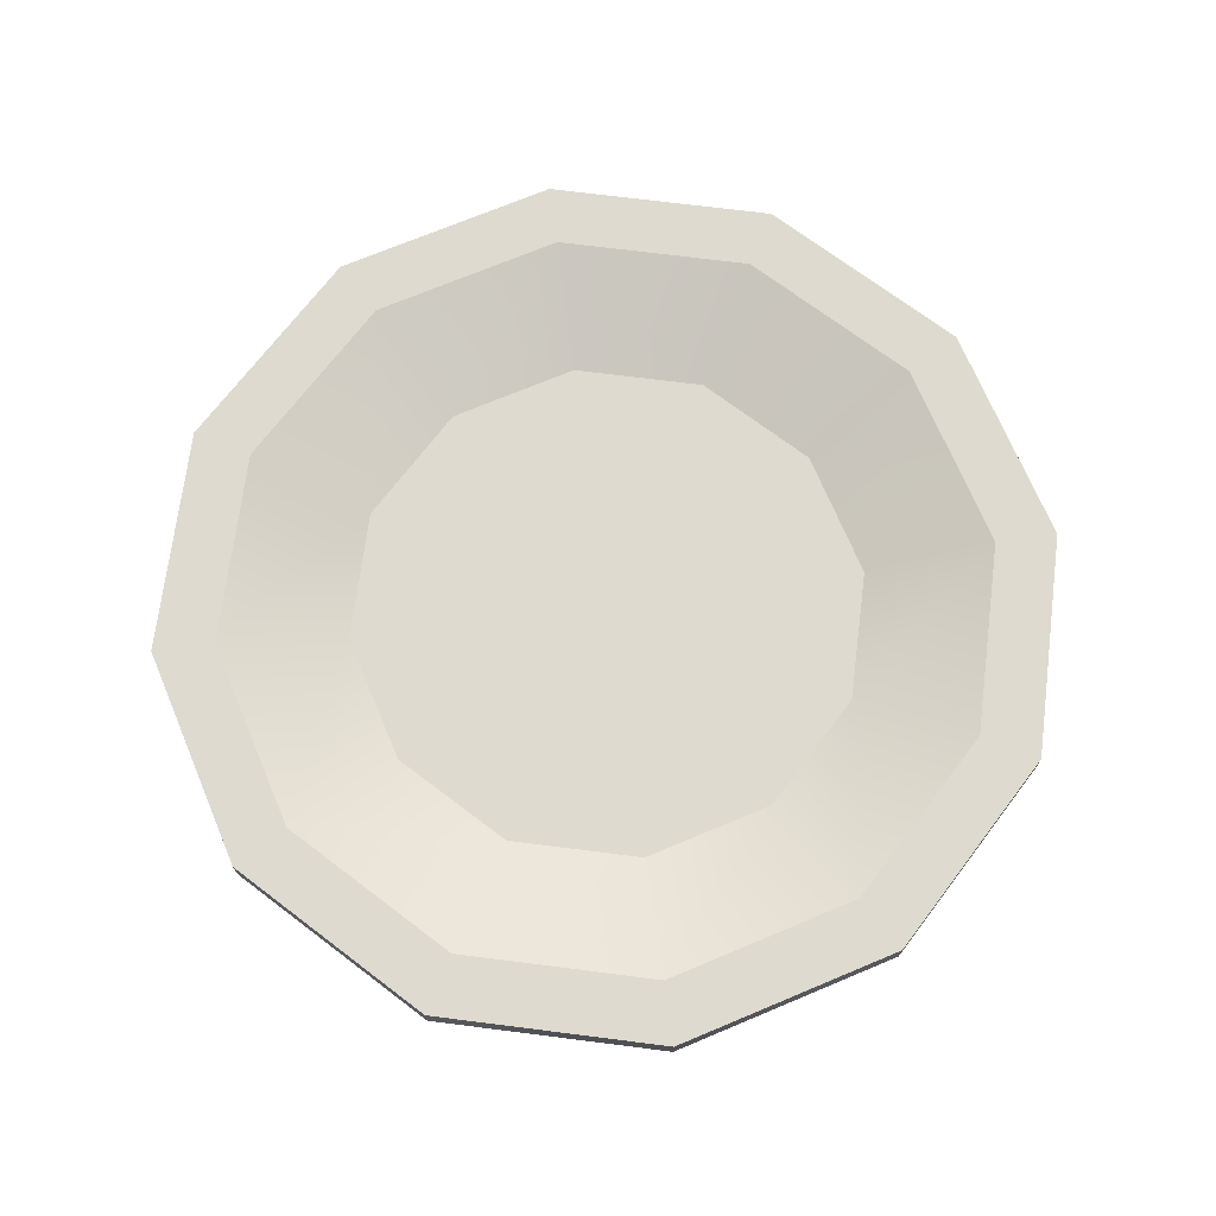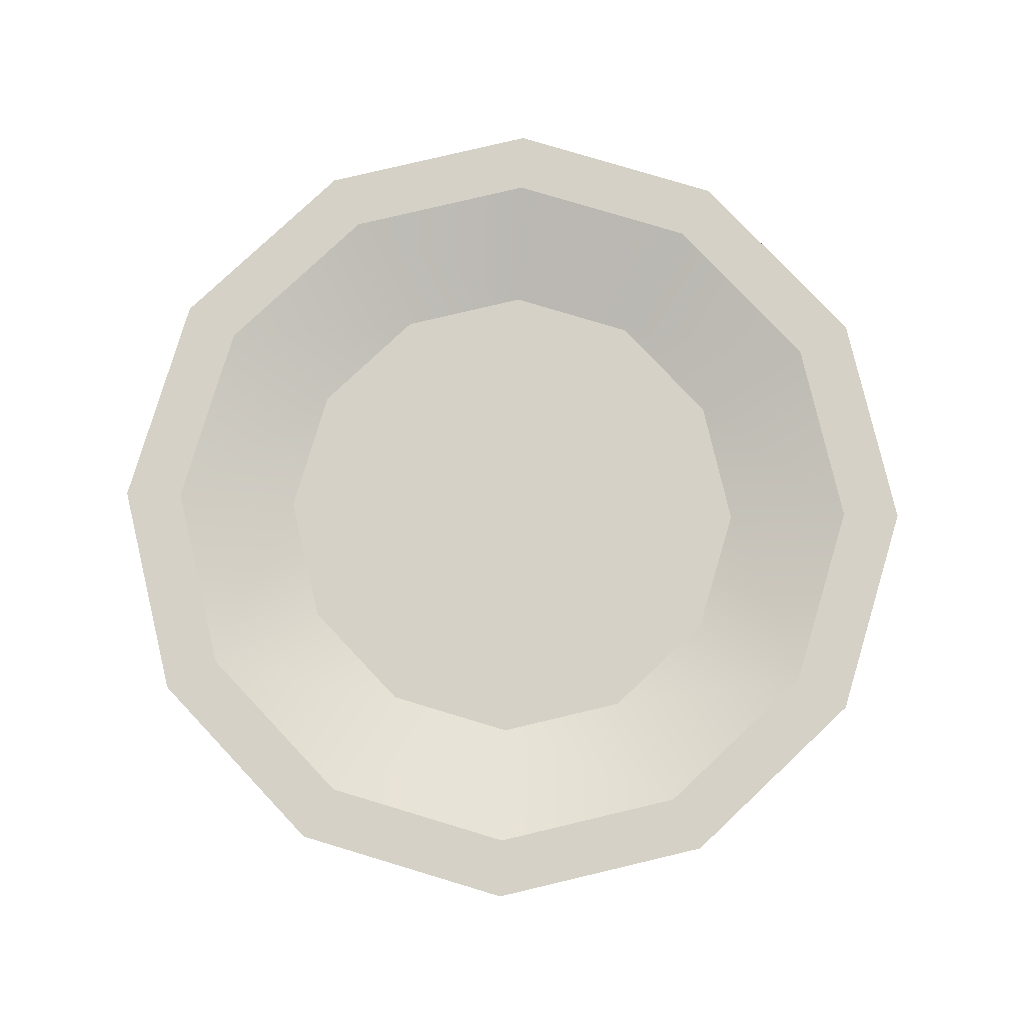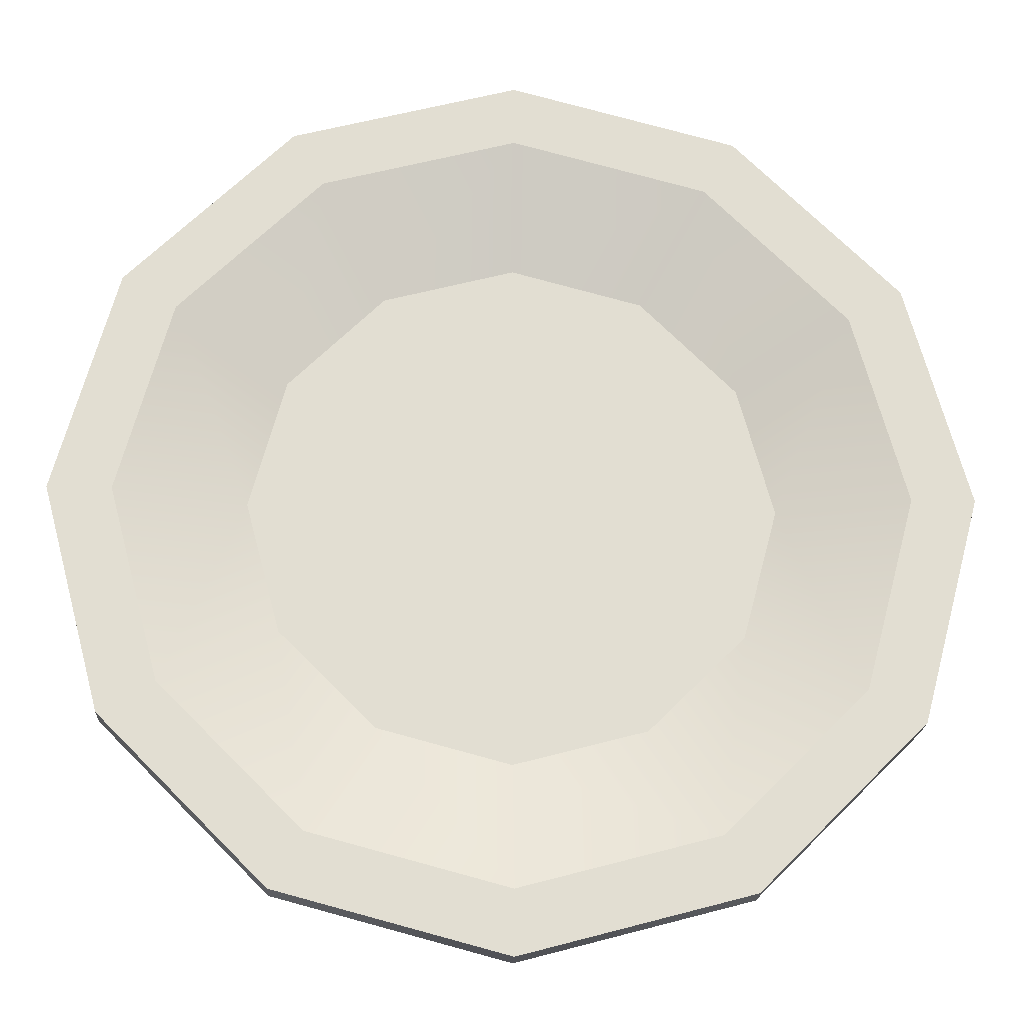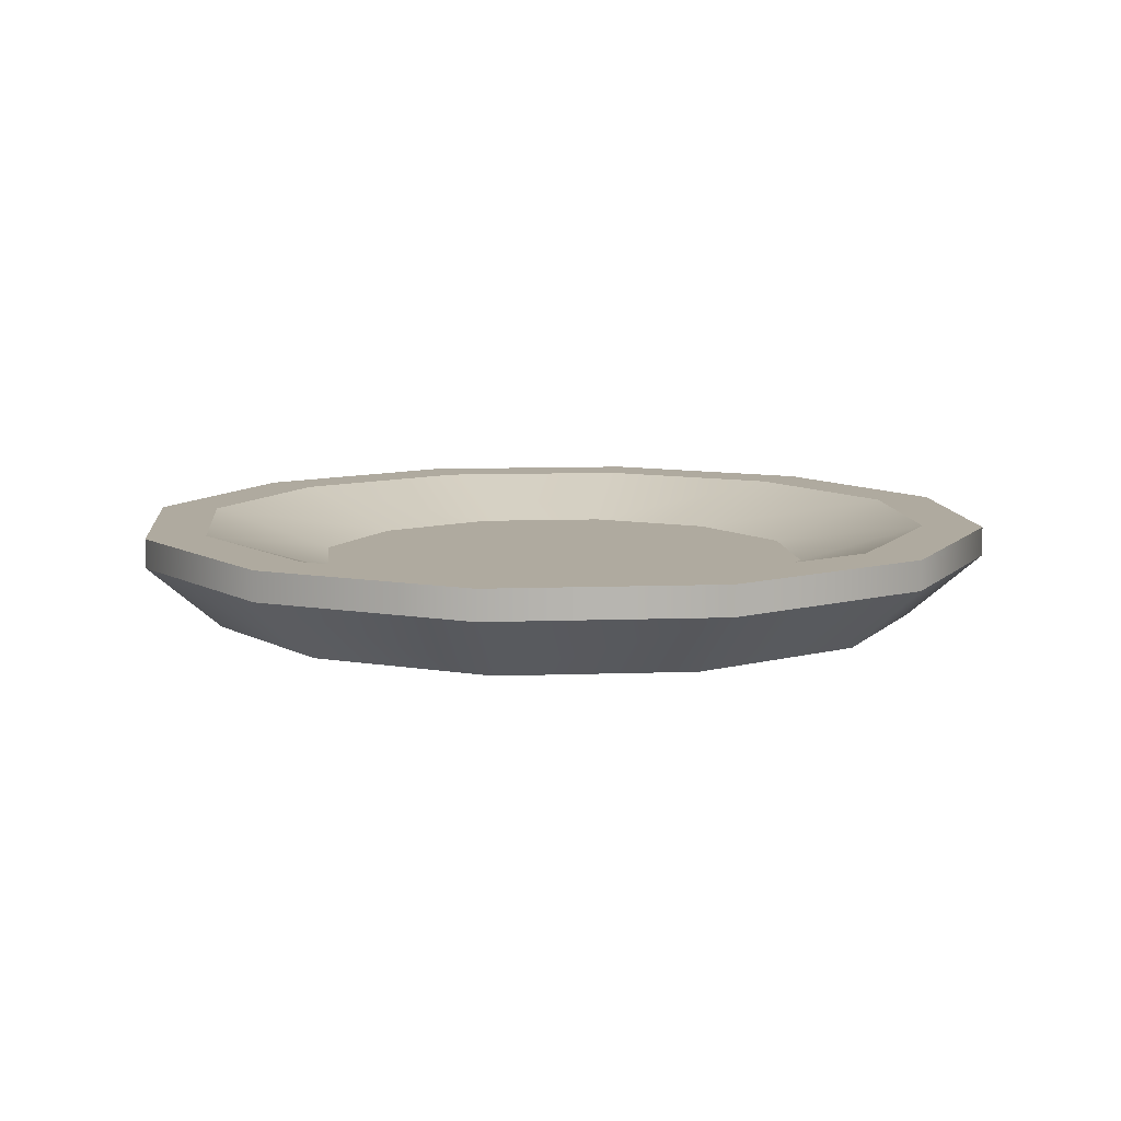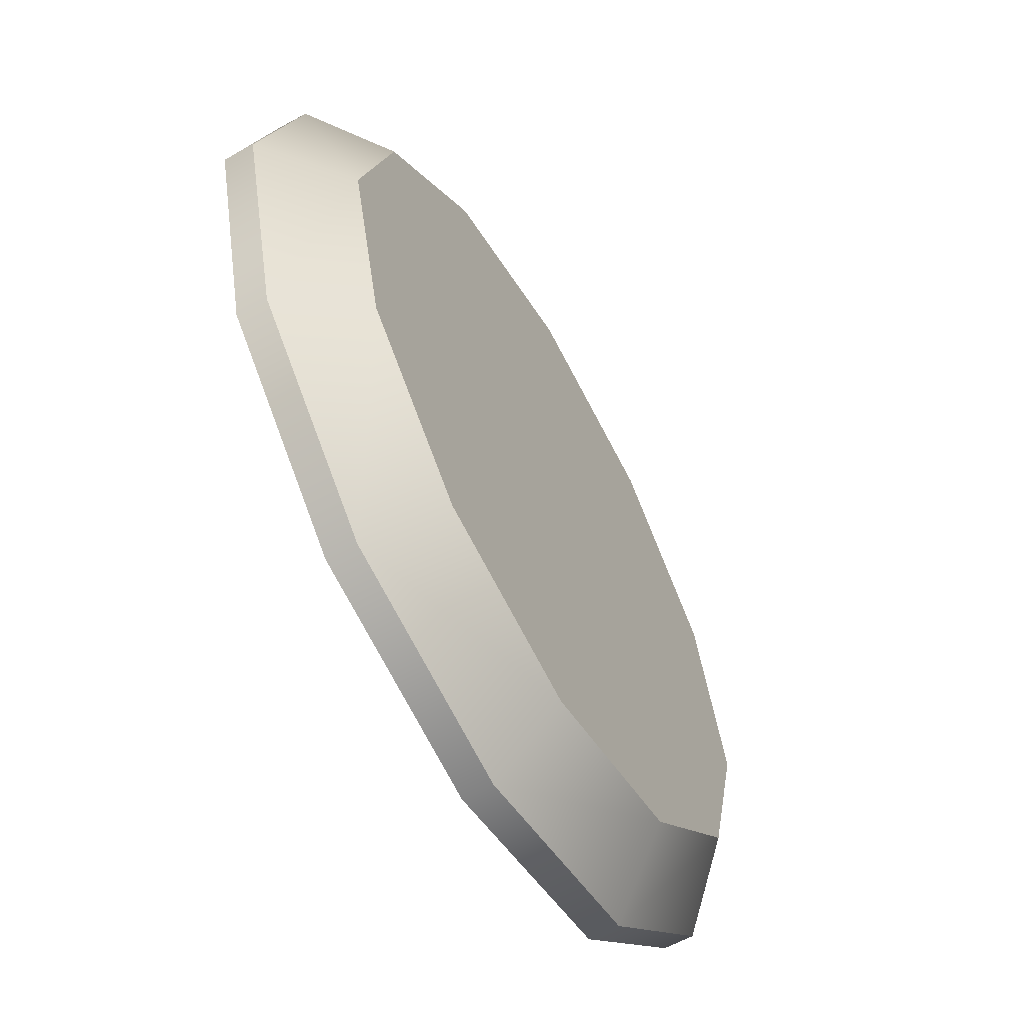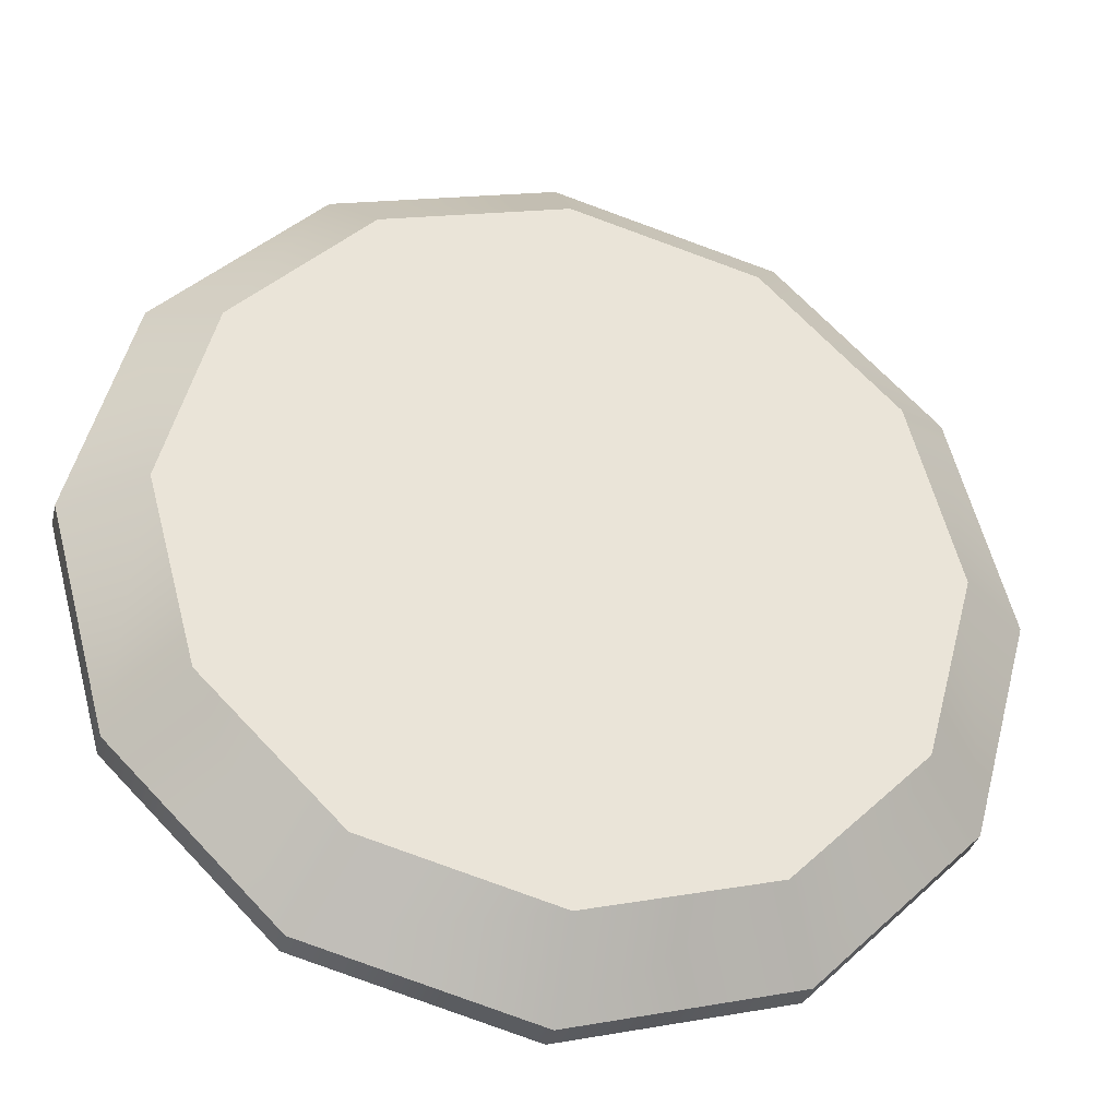
<metadata>
{"format":"obj","ext":"obj","renderer":"f3d","projection":"perspective","resolution":1024,"background":"white","views":[{"elev":71.0,"azim":22.2,"up":"+Y"},{"elev":79.7,"azim":-88.3,"up":"+Y"},{"elev":-21.4,"azim":177.5,"up":"+Z"},{"elev":9.4,"azim":-80.4,"up":"+Y"},{"elev":-60.9,"azim":-60.6,"up":"+Z"},{"elev":-33.3,"azim":-13.3,"up":"+Z"}]}
</metadata>
<code>
g cup-saucer
v 0.1784 0.038 0 1 1 1
v 0.1545 0.038 0.08918 1 1 1
v 0.1545 0.038 -0.08918 1 1 1
v 0.1536 0.038 0 1 1 1
v 0.133 0.038 -0.0768 1 1 1
v 0.133 0.038 0.0768 1 1 1
v 0.08918 0.038 -0.1545 1 1 1
v 0.08918 0.038 0.1545 1 1 1
v 0.0768 0.038 -0.133 1 1 1
v 0.0768 0.038 0.133 1 1 1
v 1.805e-16 0.038 -0.1784 1 1 1
v 1.805e-16 0.038 0.1784 1 1 1
v 0 0.038 -0.1536 1 1 1
v 0 0.038 0.1536 1 1 1
v -0.08918 0.038 -0.1545 1 1 1
v -0.0768 0.038 -0.133 1 1 1
v -0.133 0.038 -0.0768 1 1 1
v -0.08918 0.038 0.1545 1 1 1
v -0.0768 0.038 0.133 1 1 1
v -0.133 0.038 0.0768 1 1 1
v -0.1545 0.038 -0.08918 1 1 1
v -0.1545 0.038 0.08918 1 1 1
v -0.1536 0.038 0 1 1 1
v -0.1784 0.038 0 1 1 1
v 0.103 0.022 0 1 1 1
v 0.0892 0.022 0.0515 1 1 1
v 0.0892 0.022 -0.0515 1 1 1
v 0.0515 0.022 -0.0892 1 1 1
v 0.0515 0.022 0.0892 1 1 1
v -1.263e-15 0.022 -0.103 1 1 1
v -1.263e-15 0.022 0.103 1 1 1
v -0.0515 0.022 -0.0892 1 1 1
v -0.0515 0.022 0.0892 1 1 1
v -0.0892 0.022 -0.0515 1 1 1
v -0.0892 0.022 0.0515 1 1 1
v -0.103 0.022 0 1 1 1
v 0.148 0 0 1 1 1
v 0.1282 0 -0.074 1 1 1
v 0.1282 0 0.074 1 1 1
v 0.074 0 -0.1282 1 1 1
v 0.074 0 0.1282 1 1 1
v -1.805e-16 0 0.148 1 1 1
v -1.805e-16 0 -0.148 1 1 1
v -0.074 0 0.1282 1 1 1
v -0.074 0 -0.1282 1 1 1
v -0.1282 0 -0.074 1 1 1
v -0.1282 0 0.074 1 1 1
v -0.148 0 0 1 1 1
v -0.08918 0.026 -0.1545 1 1 1
v -0.1545 0.026 -0.08918 1 1 1
v 1.805e-16 0.026 -0.1784 1 1 1
v 0.08918 0.026 -0.1545 1 1 1
v 0.1545 0.026 -0.08918 1 1 1
v -0.1784 0.026 0 1 1 1
v -0.1545 0.026 0.08918 1 1 1
v 0.1784 0.026 0 1 1 1
v 0.1545 0.026 0.08918 1 1 1
v 0.08918 0.026 0.1545 1 1 1
v 1.805e-16 0.026 0.1784 1 1 1
v -0.08918 0.026 0.1545 1 1 1
f 3 2 1
f 2 3 4
f 4 3 5
f 6 2 4
f 5 3 7
f 2 6 8
f 5 7 9
f 8 6 10
f 9 7 11
f 8 10 12
f 9 11 13
f 12 10 14
f 13 11 15
f 13 15 16
f 16 15 17
f 12 14 18
f 18 14 19
f 18 19 20
f 17 15 21
f 18 20 22
f 17 21 23
f 22 20 23
f 22 23 21
f 22 21 24
f 27 26 25
f 26 27 28
f 26 28 29
f 29 28 30
f 29 30 31
f 31 30 32
f 31 32 33
f 33 32 34
f 33 34 35
f 35 34 36
f 39 38 37
f 38 39 40
f 40 39 41
f 40 41 42
f 40 42 43
f 43 42 44
f 43 44 45
f 45 44 46
f 46 44 47
f 46 47 48
f 46 49 45
f 49 43 45
f 49 46 50
f 43 49 51
f 51 40 43
f 40 51 52
f 52 38 40
f 38 52 53
f 48 50 46
f 50 48 54
f 48 55 54
f 55 48 47
f 53 37 38
f 37 53 56
f 57 37 56
f 37 57 39
f 58 39 57
f 39 58 41
f 59 41 58
f 41 59 42
f 47 60 55
f 60 42 59
f 60 47 44
f 42 60 44
f 35 19 33
f 19 31 33
f 19 35 20
f 31 19 14
f 14 29 31
f 29 14 10
f 10 26 29
f 26 10 6
f 36 20 35
f 20 36 23
f 36 17 23
f 17 36 34
f 6 25 26
f 25 6 4
f 5 25 4
f 25 5 27
f 9 27 5
f 27 9 28
f 13 28 9
f 28 13 30
f 34 16 17
f 16 30 13
f 16 34 32
f 30 16 32
f 3 52 7
f 52 11 7
f 52 3 53
f 11 52 51
f 1 53 3
f 53 1 56
f 51 15 11
f 15 51 49
f 50 15 49
f 15 50 21
f 54 21 50
f 21 54 24
f 2 56 1
f 56 2 57
f 2 58 57
f 58 2 8
f 8 59 58
f 59 8 12
f 12 60 59
f 60 12 18
f 55 24 54
f 18 55 60
f 24 55 22
f 55 18 22
g cup-saucer
f 3 2 1
f 2 3 4
f 4 3 5
f 6 2 4
f 5 3 7
f 2 6 8
f 5 7 9
f 8 6 10
f 9 7 11
f 8 10 12
f 9 11 13
f 12 10 14
f 13 11 15
f 13 15 16
f 16 15 17
f 12 14 18
f 18 14 19
f 18 19 20
f 17 15 21
f 18 20 22
f 17 21 23
f 22 20 23
f 22 23 21
f 22 21 24
f 27 26 25
f 26 27 28
f 26 28 29
f 29 28 30
f 29 30 31
f 31 30 32
f 31 32 33
f 33 32 34
f 33 34 35
f 35 34 36
f 39 38 37
f 38 39 40
f 40 39 41
f 40 41 42
f 40 42 43
f 43 42 44
f 43 44 45
f 45 44 46
f 46 44 47
f 46 47 48
f 46 49 45
f 49 43 45
f 49 46 50
f 43 49 51
f 51 40 43
f 40 51 52
f 52 38 40
f 38 52 53
f 48 50 46
f 50 48 54
f 48 55 54
f 55 48 47
f 53 37 38
f 37 53 56
f 57 37 56
f 37 57 39
f 58 39 57
f 39 58 41
f 59 41 58
f 41 59 42
f 47 60 55
f 60 42 59
f 60 47 44
f 42 60 44
f 35 19 33
f 19 31 33
f 19 35 20
f 31 19 14
f 14 29 31
f 29 14 10
f 10 26 29
f 26 10 6
f 36 20 35
f 20 36 23
f 36 17 23
f 17 36 34
f 6 25 26
f 25 6 4
f 5 25 4
f 25 5 27
f 9 27 5
f 27 9 28
f 13 28 9
f 28 13 30
f 34 16 17
f 16 30 13
f 16 34 32
f 30 16 32
f 3 52 7
f 52 11 7
f 52 3 53
f 11 52 51
f 1 53 3
f 53 1 56
f 51 15 11
f 15 51 49
f 50 15 49
f 15 50 21
f 54 21 50
f 21 54 24
f 2 56 1
f 56 2 57
f 2 58 57
f 58 2 8
f 8 59 58
f 59 8 12
f 12 60 59
f 60 12 18
f 55 24 54
f 18 55 60
f 24 55 22
f 55 18 22

</code>
